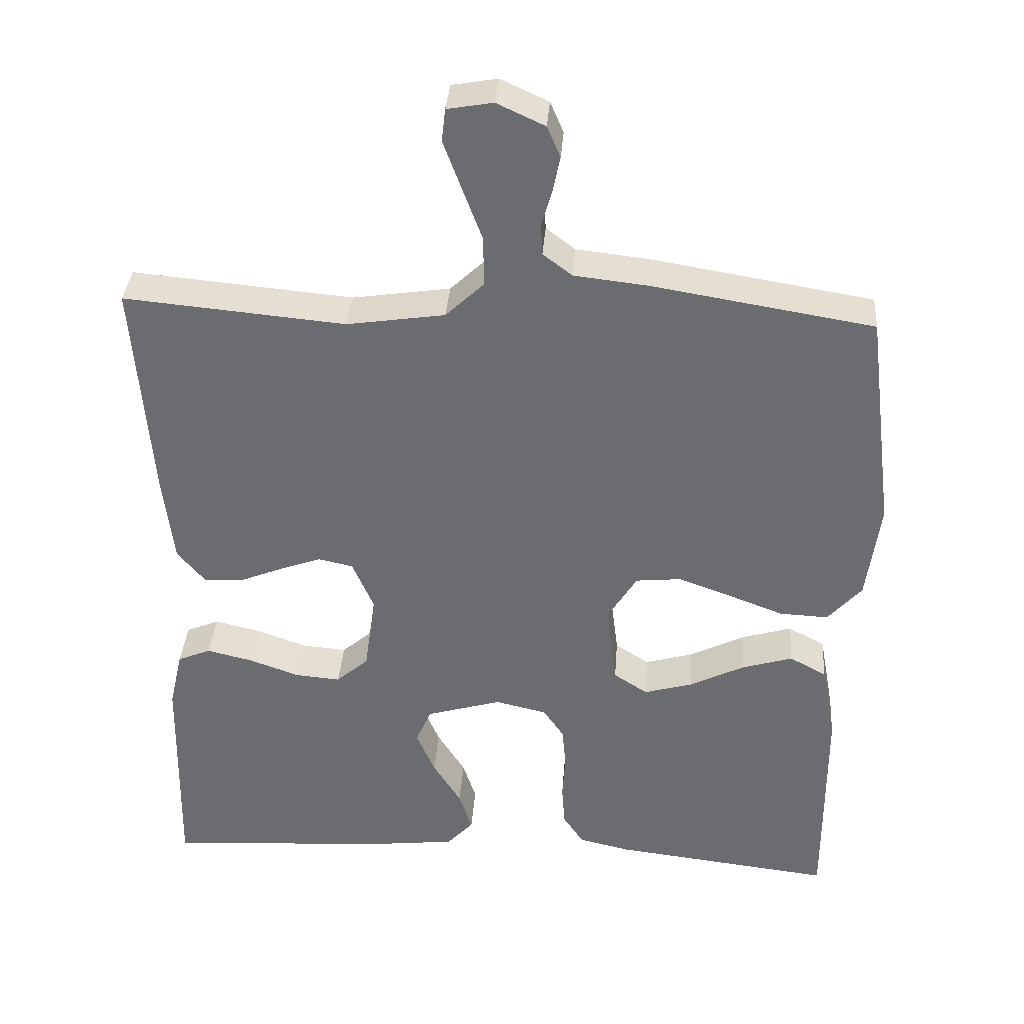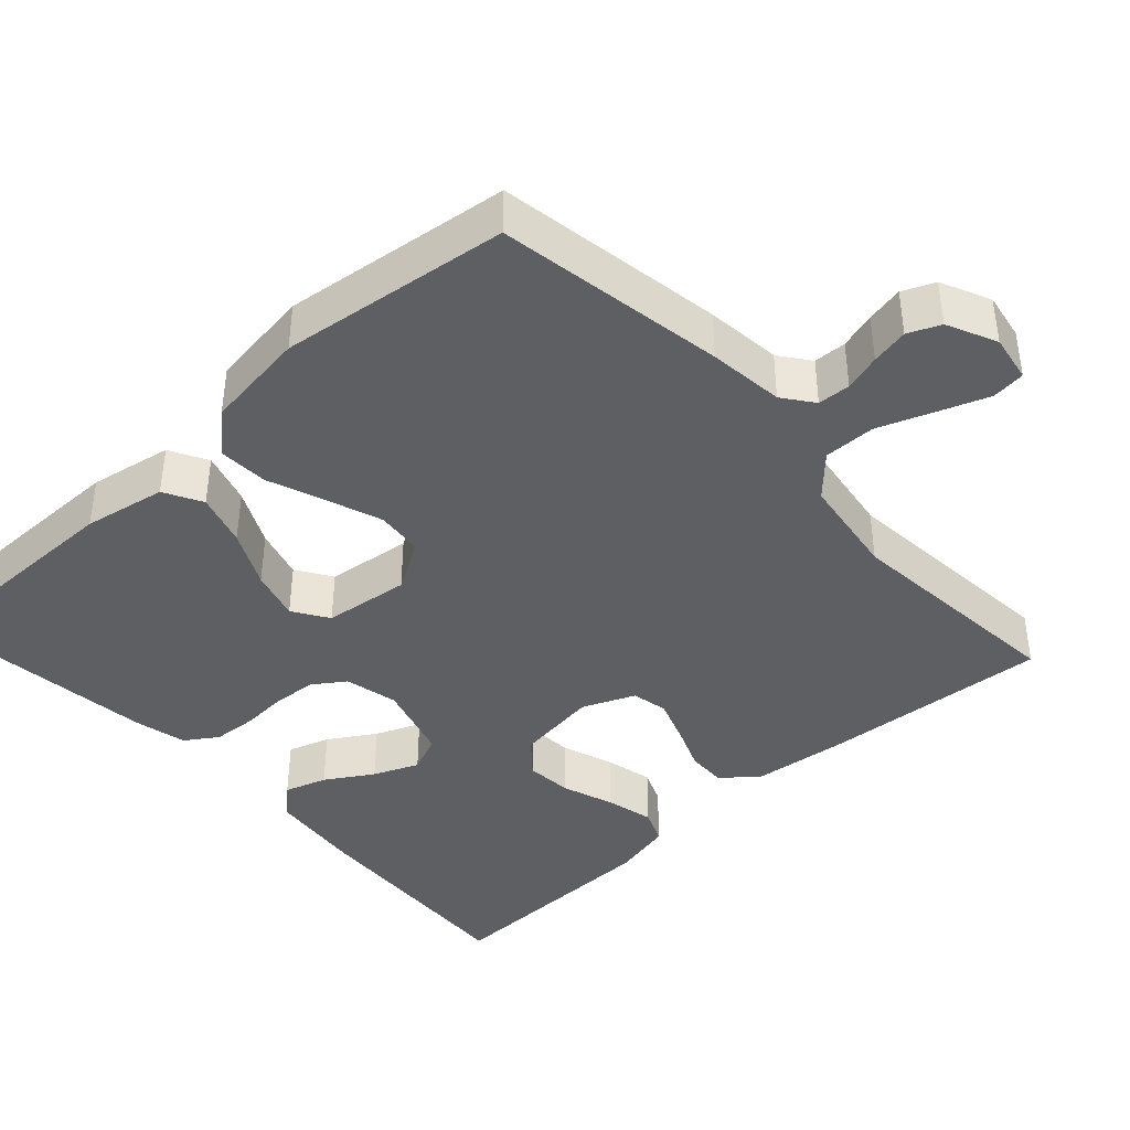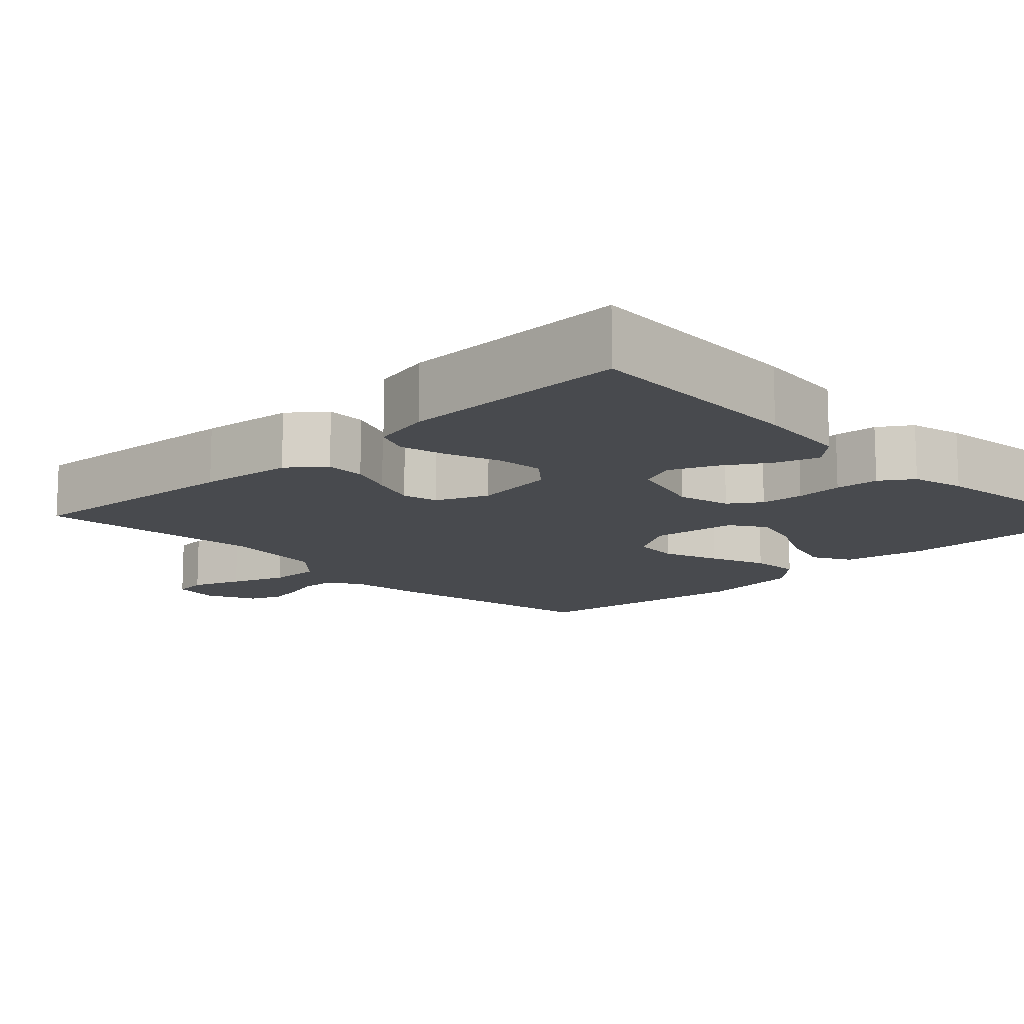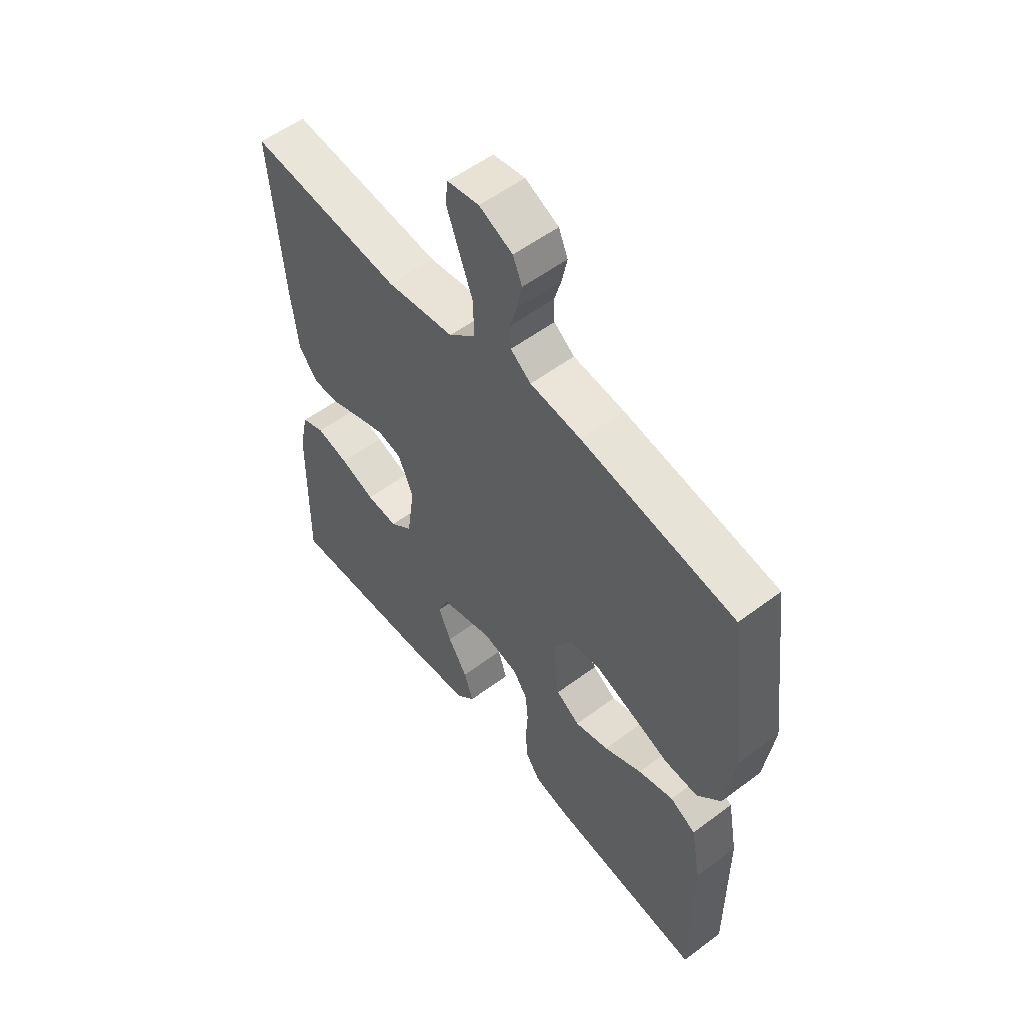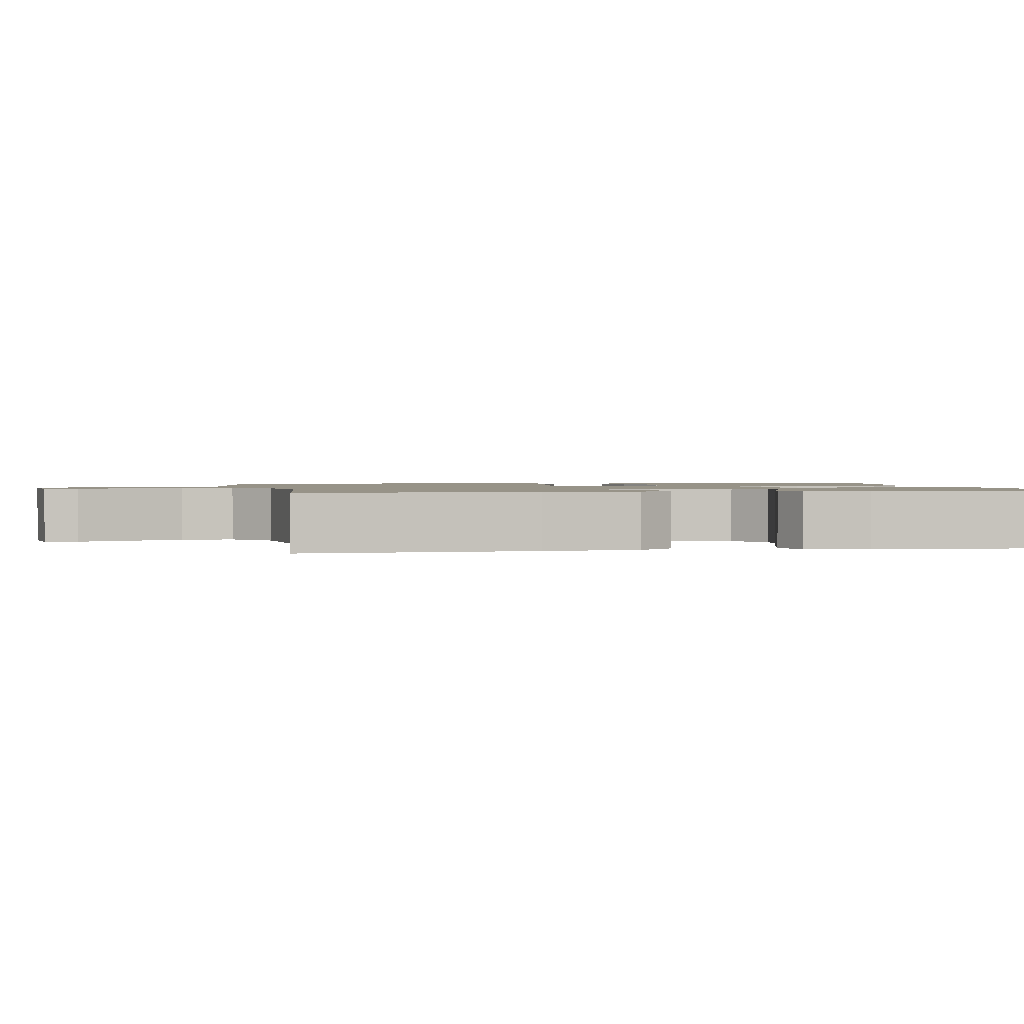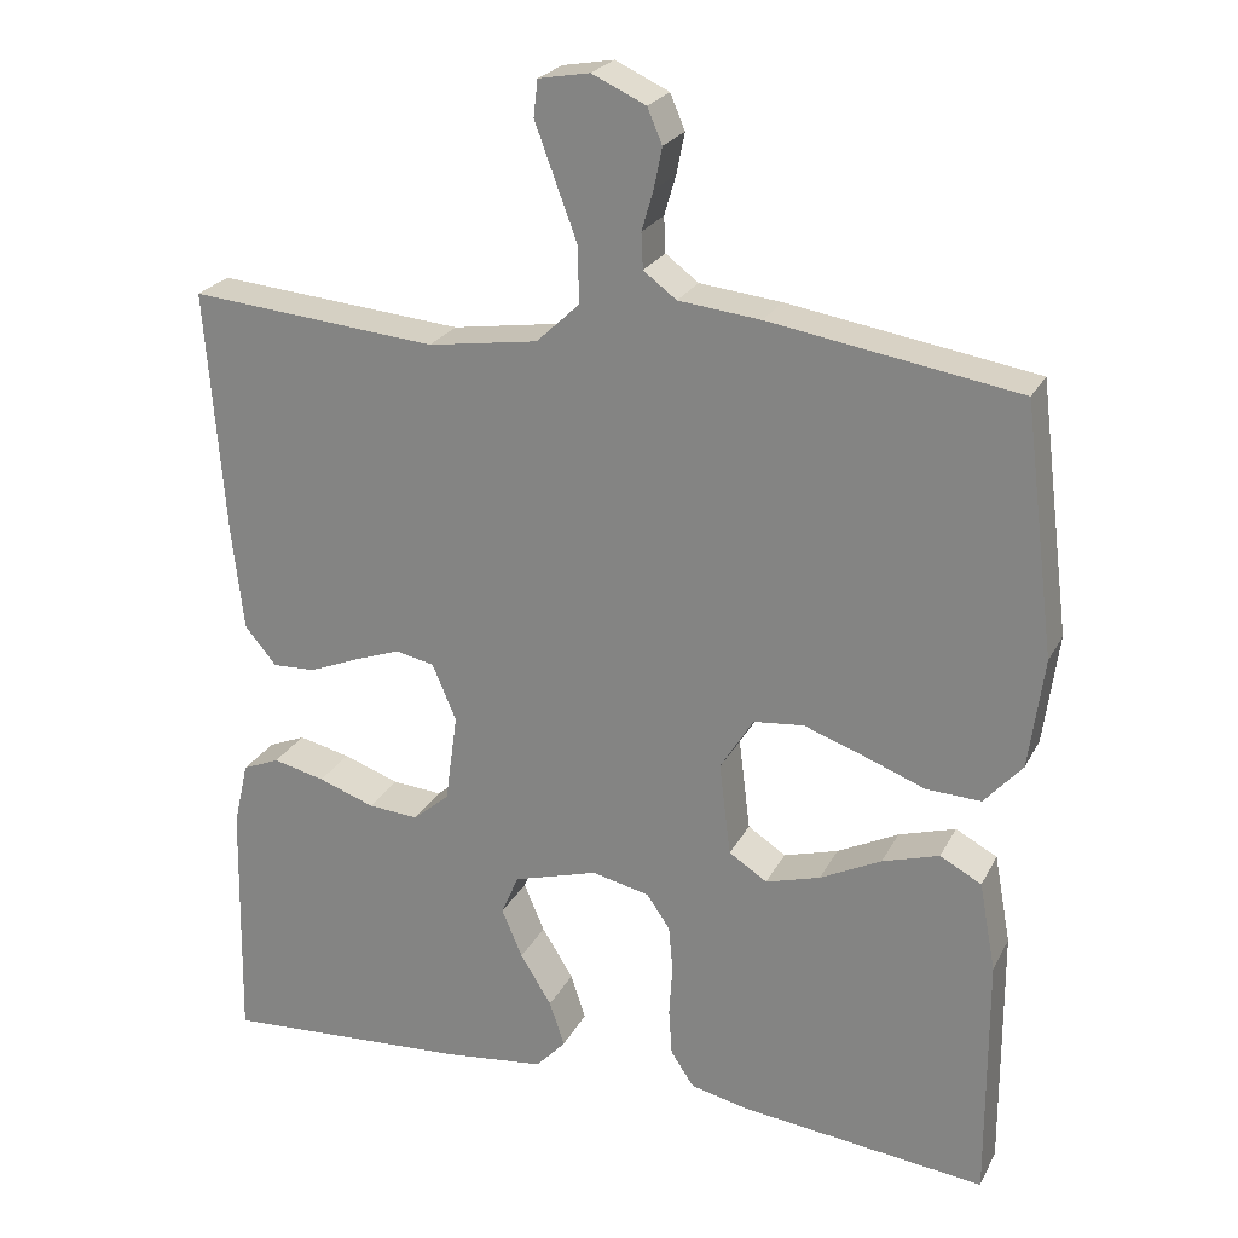
<metadata>
{"format":"obj","ext":"obj","renderer":"f3d","projection":"perspective","resolution":1024,"background":"white","views":[{"elev":35.8,"azim":-175.8,"up":"+Z"},{"elev":-41.0,"azim":-47.5,"up":"+Y"},{"elev":-12.9,"azim":134.2,"up":"+Y"},{"elev":55.5,"azim":-128.2,"up":"+Z"},{"elev":1.3,"azim":80.2,"up":"+Y"},{"elev":23.8,"azim":-158.4,"up":"+Z"}]}
</metadata>
<code>
v -0.5 0.07 0.5
v -0.2 0.07 0.549
v -0.101 0.07 0.56
v -0.061 0.07 0.59
v -0.059 0.07 0.633
v -0.073 0.07 0.681
v -0.083 0.07 0.73
v -0.065 0.07 0.772
v 0 0.07 0.802
v 0.062 0.07 0.791
v 0.067 0.07 0.747
v 0.043 0.07 0.682
v 0.016 0.07 0.61
v 0.015 0.07 0.542
v 0.067 0.07 0.493
v 0.2 0.07 0.473
v 0.5 0.07 0.5
v 0.477 0.07 0.2
v 0.463 0.07 0.077
v 0.425 0.07 0.031
v 0.373 0.07 0.033
v 0.314 0.07 0.057
v 0.256 0.07 0.078
v 0.209 0.07 0.068
v 0.18 0.07 0
v 0.195 0.07 -0.108
v 0.239 0.07 -0.146
v 0.3 0.07 -0.141
v 0.368 0.07 -0.117
v 0.431 0.07 -0.102
v 0.476 0.07 -0.121
v 0.494 0.07 -0.2
v 0.5 0.07 -0.5
v 0.2 0.07 -0.482
v 0.078 0.07 -0.468
v 0.042 0.07 -0.429
v 0.06 0.07 -0.374
v 0.098 0.07 -0.313
v 0.123 0.07 -0.254
v 0.102 0.07 -0.205
v 0 0.07 -0.175
v -0.07 0.07 -0.191
v -0.098 0.07 -0.232
v -0.103 0.07 -0.288
v -0.099 0.07 -0.35
v -0.103 0.07 -0.407
v -0.131 0.07 -0.449
v -0.2 0.07 -0.465
v -0.5 0.07 -0.5
v -0.499 0.07 -0.2
v -0.479 0.07 -0.092
v -0.429 0.07 -0.065
v -0.36 0.07 -0.086
v -0.286 0.07 -0.123
v -0.22 0.07 -0.142
v -0.174 0.07 -0.112
v -0.16 0.07 0
v -0.2 0.07 0.065
v -0.261 0.07 0.071
v -0.334 0.07 0.045
v -0.408 0.07 0.017
v -0.474 0.07 0.014
v -0.52 0.07 0.066
v -0.538 0.07 0.2
v -0.5 0 0.5
v -0.2 0 0.549
v -0.101 0 0.56
v -0.061 0 0.59
v -0.059 0 0.633
v -0.073 0 0.681
v -0.083 0 0.73
v -0.065 0 0.772
v 0 0 0.802
v 0.062 0 0.791
v 0.067 0 0.747
v 0.043 0 0.682
v 0.016 0 0.61
v 0.015 0 0.542
v 0.067 0 0.493
v 0.2 0 0.473
v 0.5 0 0.5
v 0.477 0 0.2
v 0.463 0 0.077
v 0.425 0 0.031
v 0.373 0 0.033
v 0.314 0 0.057
v 0.256 0 0.078
v 0.209 0 0.068
v 0.18 0 0
v 0.195 0 -0.108
v 0.239 0 -0.146
v 0.3 0 -0.141
v 0.368 0 -0.117
v 0.431 0 -0.102
v 0.476 0 -0.121
v 0.494 0 -0.2
v 0.5 0 -0.5
v 0.2 0 -0.482
v 0.078 0 -0.468
v 0.042 0 -0.429
v 0.06 0 -0.374
v 0.098 0 -0.313
v 0.123 0 -0.254
v 0.102 0 -0.205
v 0 0 -0.175
v -0.07 0 -0.191
v -0.098 0 -0.232
v -0.103 0 -0.288
v -0.099 0 -0.35
v -0.103 0 -0.407
v -0.131 0 -0.449
v -0.2 0 -0.465
v -0.5 0 -0.5
v -0.499 0 -0.2
v -0.479 0 -0.092
v -0.429 0 -0.065
v -0.36 0 -0.086
v -0.286 0 -0.123
v -0.22 0 -0.142
v -0.174 0 -0.112
v -0.16 0 0
v -0.2 0 0.065
v -0.261 0 0.071
v -0.334 0 0.045
v -0.408 0 0.017
v -0.474 0 0.014
v -0.52 0 0.066
v -0.538 0 0.2
f 60 61 62 63
f 59 60 63 64
f 58 59 64 1
f 51 52 53 54
f 51 54 55
f 50 51 55
f 49 50 55
f 48 49 55 56
f 44 45 46 47
f 43 44 47 48
f 35 36 37 38
f 35 38 39
f 34 35 39
f 33 34 39
f 32 33 39 40
f 28 29 30 31
f 28 31 32 40
f 19 20 21 22
f 19 22 23
f 16 17 18 19
f 15 16 19 23
f 14 15 23 24
f 10 11 12 13
f 8 9 10 13
f 8 13 14
f 5 6 7 8
f 5 8 14
f 4 5 14 24
f 58 1 2 3
f 57 58 3 4
f 43 48 56 57
f 42 43 57 4
f 27 28 40 41
f 26 27 41
f 25 26 41 42
f 4 24 25 42
f 127 126 125 124
f 128 127 124 123
f 65 128 123 122
f 118 117 116 115
f 119 118 115
f 119 115 114
f 119 114 113
f 120 119 113 112
f 111 110 109 108
f 112 111 108 107
f 102 101 100 99
f 103 102 99
f 103 99 98
f 103 98 97
f 104 103 97 96
f 95 94 93 92
f 104 96 95 92
f 86 85 84 83
f 87 86 83
f 83 82 81 80
f 87 83 80 79
f 88 87 79 78
f 77 76 75 74
f 77 74 73 72
f 78 77 72
f 72 71 70 69
f 78 72 69
f 88 78 69 68
f 67 66 65 122
f 68 67 122 121
f 121 120 112 107
f 68 121 107 106
f 105 104 92 91
f 105 91 90
f 106 105 90 89
f 106 89 88 68
f 1 65 66 2
f 2 66 67 3
f 3 67 68 4
f 4 68 69 5
f 5 69 70 6
f 6 70 71 7
f 7 71 72 8
f 8 72 73 9
f 9 73 74 10
f 10 74 75 11
f 11 75 76 12
f 12 76 77 13
f 13 77 78 14
f 14 78 79 15
f 15 79 80 16
f 16 80 81 17
f 17 81 82 18
f 18 82 83 19
f 19 83 84 20
f 20 84 85 21
f 21 85 86 22
f 22 86 87 23
f 23 87 88 24
f 24 88 89 25
f 25 89 90 26
f 26 90 91 27
f 27 91 92 28
f 28 92 93 29
f 29 93 94 30
f 30 94 95 31
f 31 95 96 32
f 32 96 97 33
f 33 97 98 34
f 34 98 99 35
f 35 99 100 36
f 36 100 101 37
f 37 101 102 38
f 38 102 103 39
f 39 103 104 40
f 40 104 105 41
f 41 105 106 42
f 42 106 107 43
f 43 107 108 44
f 44 108 109 45
f 45 109 110 46
f 46 110 111 47
f 47 111 112 48
f 48 112 113 49
f 49 113 114 50
f 50 114 115 51
f 51 115 116 52
f 52 116 117 53
f 53 117 118 54
f 54 118 119 55
f 55 119 120 56
f 56 120 121 57
f 57 121 122 58
f 58 122 123 59
f 59 123 124 60
f 60 124 125 61
f 61 125 126 62
f 62 126 127 63
f 63 127 128 64
f 64 128 65 1

</code>
